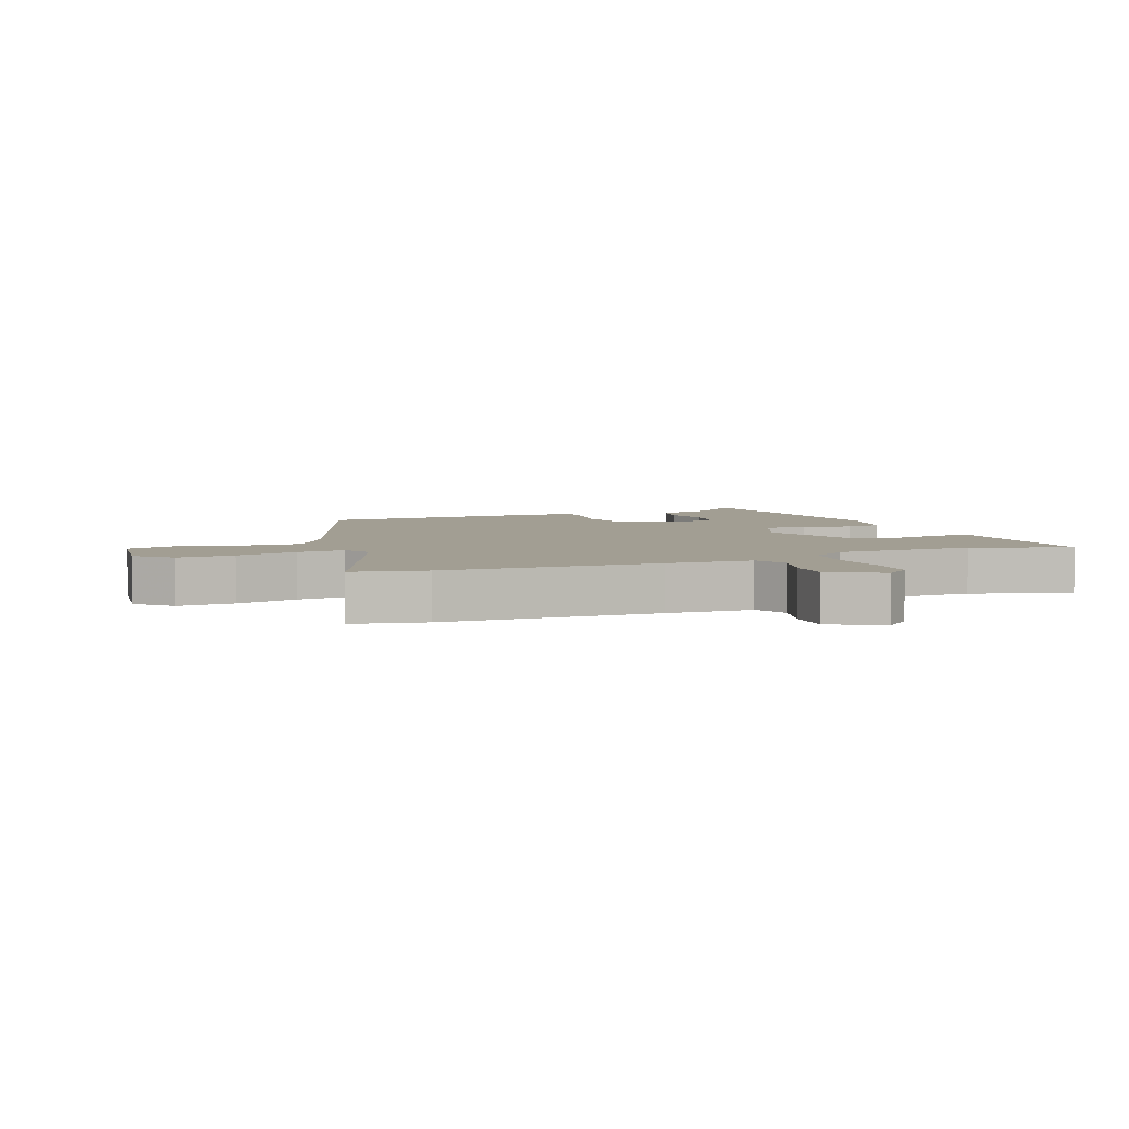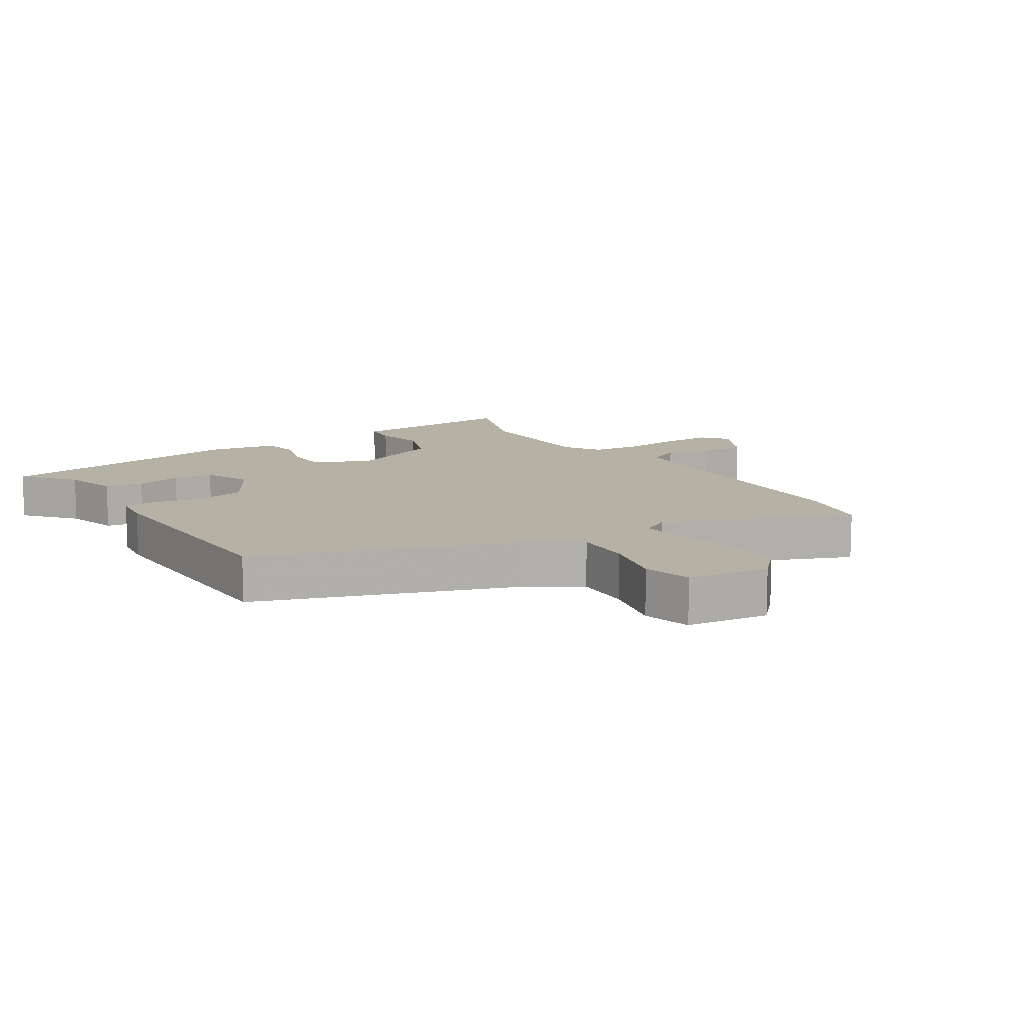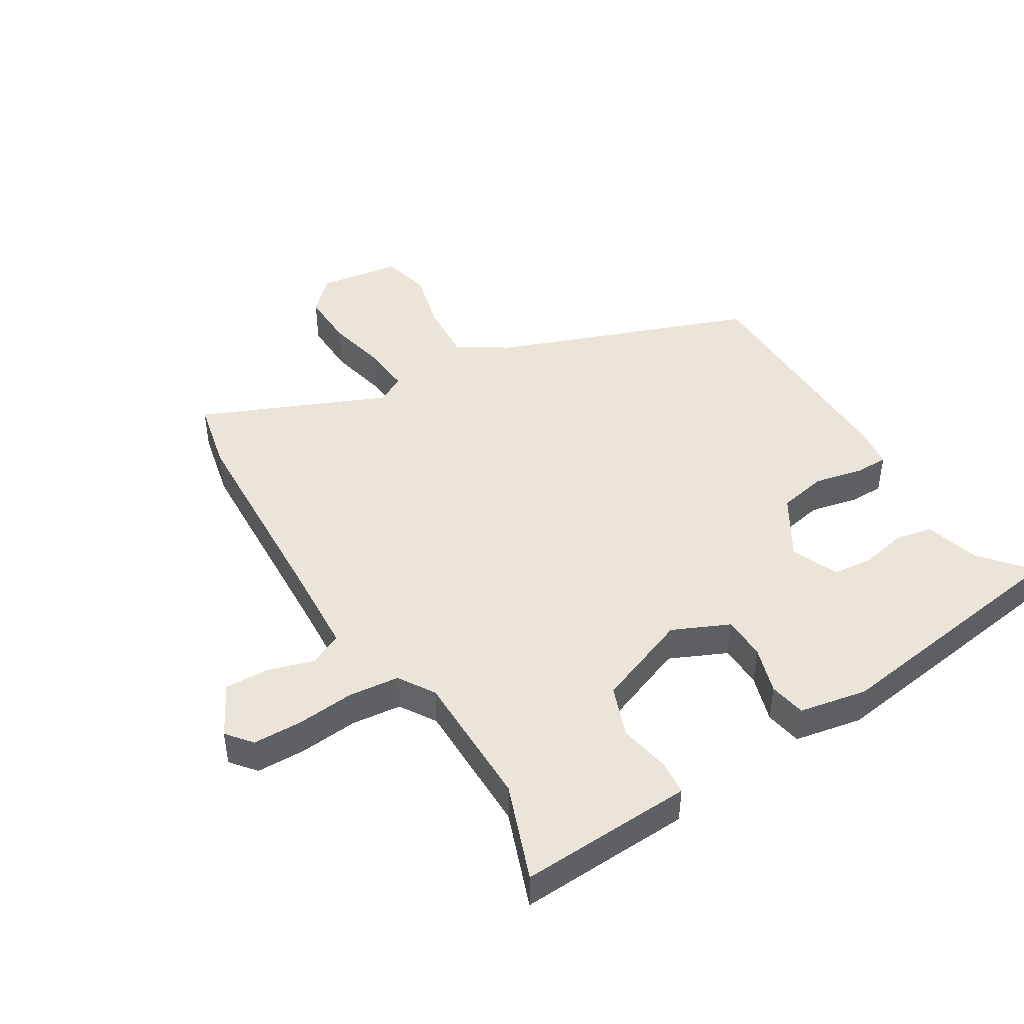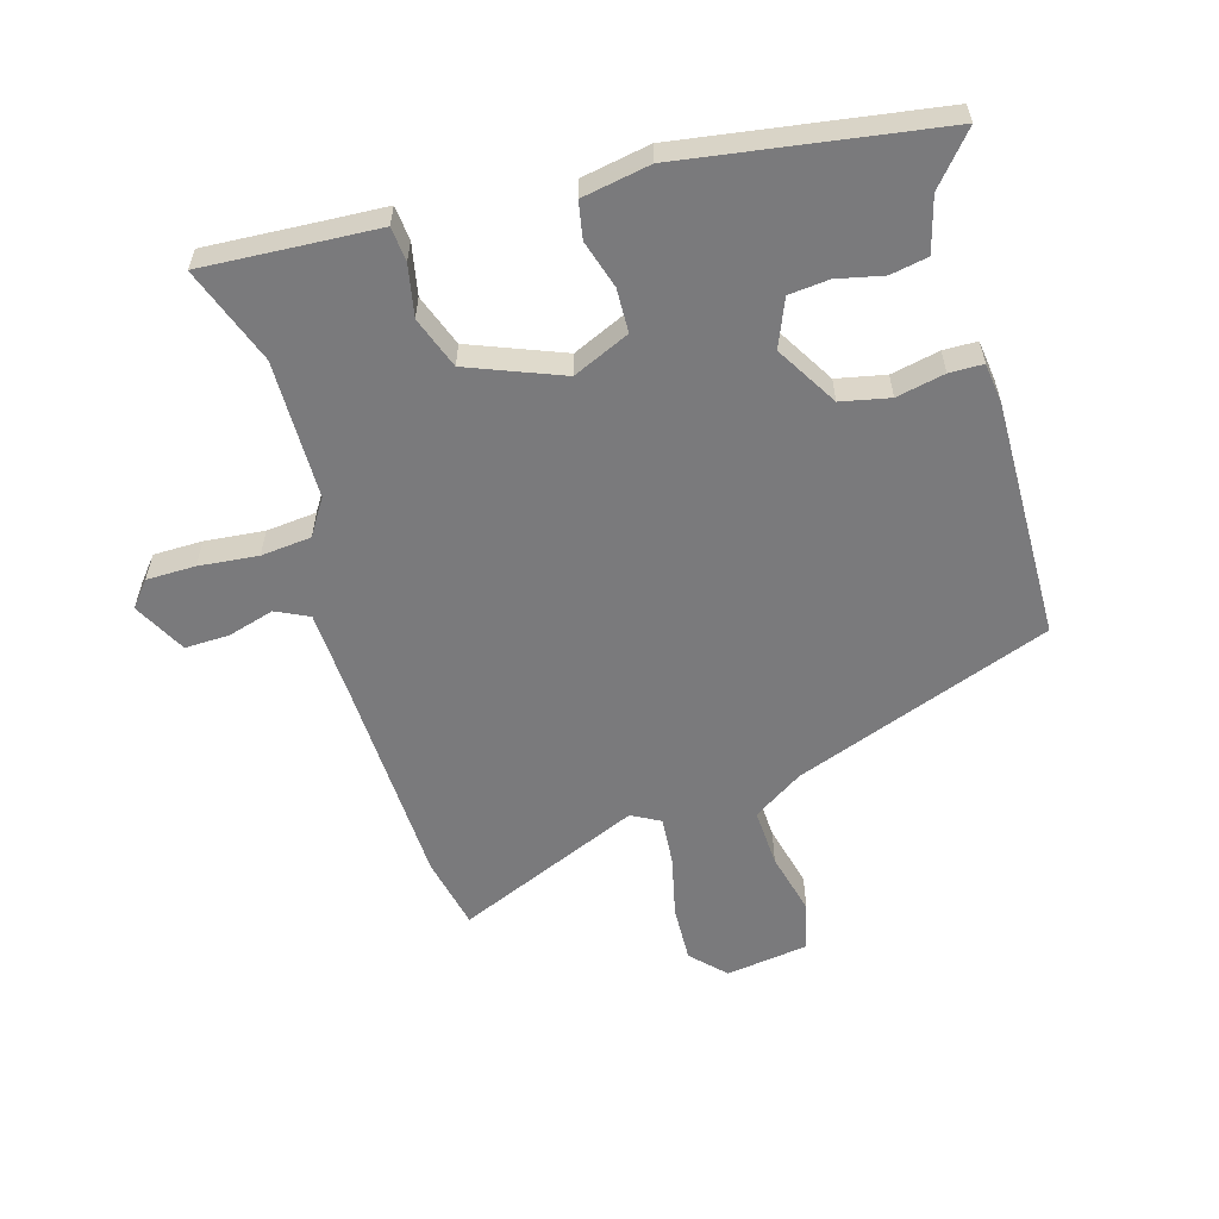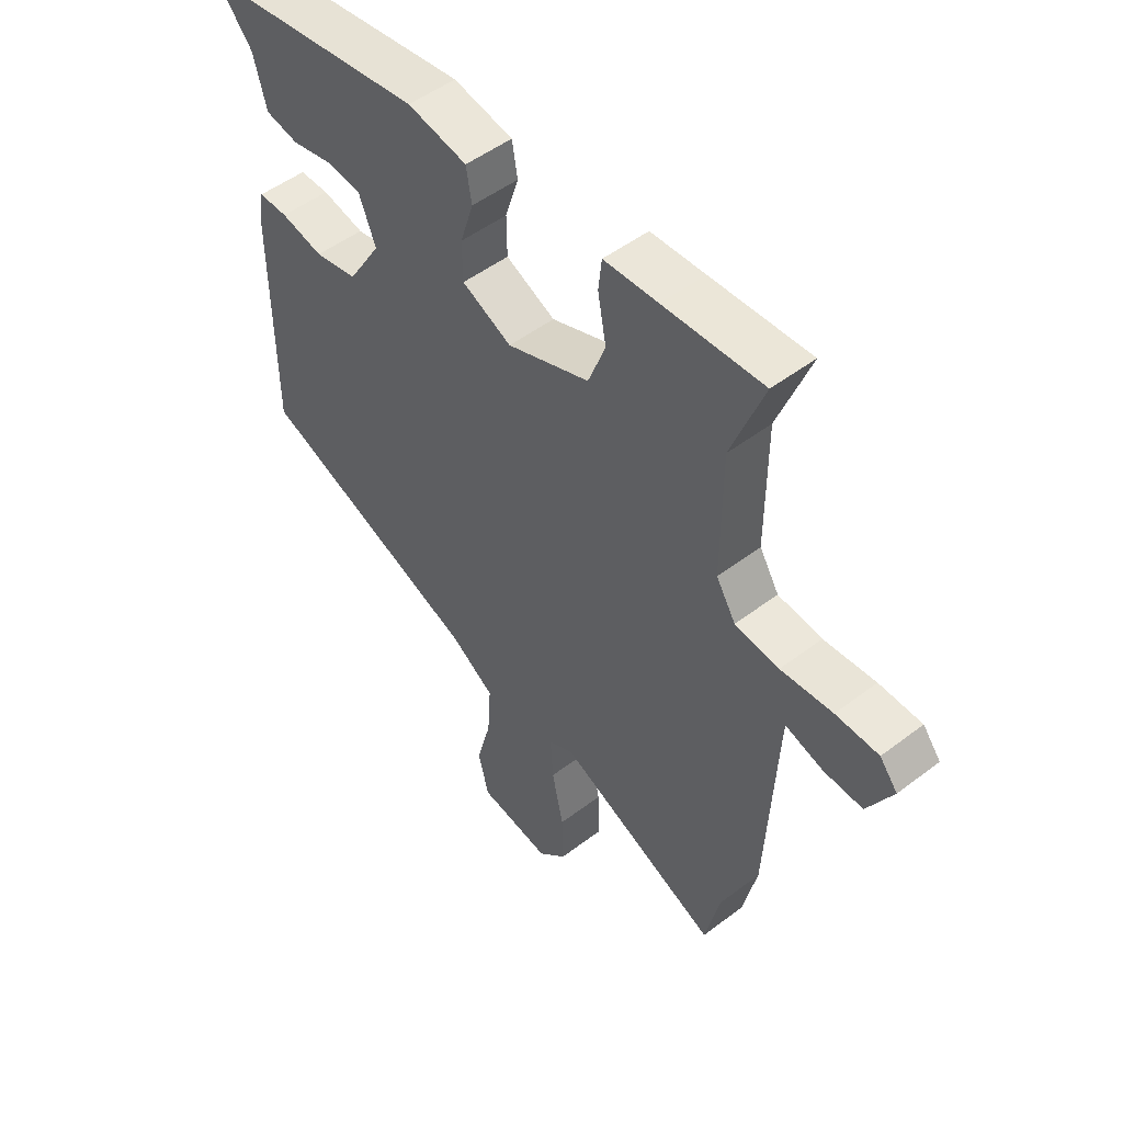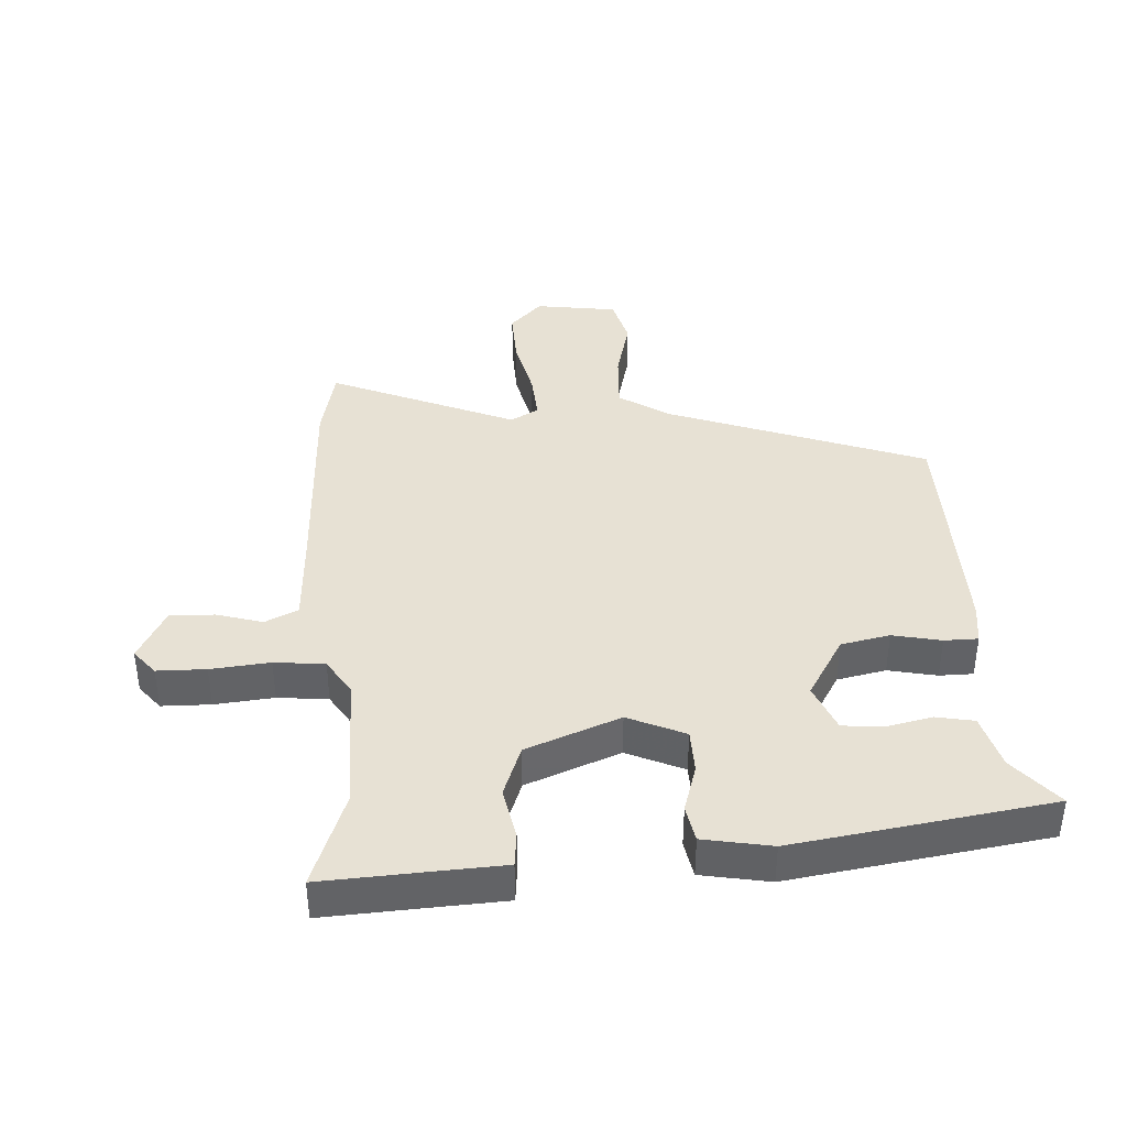
<metadata>
{"format":"obj","ext":"obj","renderer":"f3d","projection":"perspective","resolution":1024,"background":"white","views":[{"elev":5.1,"azim":-112.5,"up":"+Y"},{"elev":11.9,"azim":146.2,"up":"+Y"},{"elev":45.2,"azim":-31.8,"up":"+Y"},{"elev":-58.2,"azim":15.5,"up":"+Y"},{"elev":50.3,"azim":-129.9,"up":"+Z"},{"elev":39.6,"azim":-4.1,"up":"+Y"}]}
</metadata>
<code>
v 0.523 0.07 0.447
v 0.457 0.07 0.368
v 0.434 0.07 0.282
v 0.375 0.07 0.27
v 0.302 0.07 0.285
v 0.239 0.07 0.278
v 0.209 0.07 0.203
v 0.268 0.07 0.107
v 0.345 0.07 0.092
v 0.421 0.07 0.109
v 0.474 0.07 0.109
v 0.483 0.07 0.045
v 0.481 0.07 -0.331
v 0.078 0.07 -0.485
v 0 0.07 -0.537
v 0.006 0.07 -0.629
v 0.032 0.07 -0.728
v 0.013 0.07 -0.804
v -0.116 0.07 -0.824
v -0.167 0.07 -0.773
v -0.165 0.07 -0.684
v -0.144 0.07 -0.587
v -0.139 0.07 -0.511
v -0.184 0.07 -0.487
v -0.474 0.07 -0.614
v -0.5 0.07 -0.5
v -0.518 0.07 -0.163
v -0.527 0.07 -0.028
v -0.579 0.07 -0.004
v -0.651 0.07 -0.026
v -0.721 0.07 -0.029
v -0.766 0.07 0.053
v -0.734 0.07 0.093
v -0.657 0.07 0.095
v -0.564 0.07 0.087
v -0.485 0.07 0.096
v -0.45 0.07 0.153
v -0.451 0.07 0.371
v -0.509 0.07 0.523
v -0.331 0.07 0.515
v -0.234 0.07 0.511
v -0.228 0.07 0.457
v -0.243 0.07 0.376
v -0.212 0.07 0.295
v -0.064 0.07 0.239
v 0.025 0.07 0.28
v 0.026 0.07 0.349
v 0.002 0.07 0.424
v 0.012 0.07 0.482
v 0.119 0.07 0.503
v 0.523 0 0.447
v 0.457 0 0.368
v 0.434 0 0.282
v 0.375 0 0.27
v 0.302 0 0.285
v 0.239 0 0.278
v 0.209 0 0.203
v 0.268 0 0.107
v 0.345 0 0.092
v 0.421 0 0.109
v 0.474 0 0.109
v 0.483 0 0.045
v 0.481 0 -0.331
v 0.078 0 -0.485
v 0 0 -0.537
v 0.006 0 -0.629
v 0.032 0 -0.728
v 0.013 0 -0.804
v -0.116 0 -0.824
v -0.167 0 -0.773
v -0.165 0 -0.684
v -0.144 0 -0.587
v -0.139 0 -0.511
v -0.184 0 -0.487
v -0.474 0 -0.614
v -0.5 0 -0.5
v -0.518 0 -0.163
v -0.527 0 -0.028
v -0.579 0 -0.004
v -0.651 0 -0.026
v -0.721 0 -0.029
v -0.766 0 0.053
v -0.734 0 0.093
v -0.657 0 0.095
v -0.564 0 0.087
v -0.485 0 0.096
v -0.45 0 0.153
v -0.451 0 0.371
v -0.509 0 0.523
v -0.331 0 0.515
v -0.234 0 0.511
v -0.228 0 0.457
v -0.243 0 0.376
v -0.212 0 0.295
v -0.064 0 0.239
v 0.025 0 0.28
v 0.026 0 0.349
v 0.002 0 0.424
v 0.012 0 0.482
v 0.119 0 0.503
f 50 1 2
f 49 50 2
f 48 49 2
f 47 48 2
f 46 47 2
f 45 46 2
f 40 41 42 43
f 40 43 44
f 39 40 44
f 38 39 44
f 37 38 44 45
f 33 34 35
f 32 33 35
f 31 32 35
f 30 31 35
f 29 30 35
f 28 29 35 36
f 36 37 45
f 28 36 45
f 27 28 45
f 26 27 45
f 25 26 45
f 24 25 45
f 20 21 22
f 19 20 22
f 18 19 22
f 17 18 22
f 16 17 22
f 15 16 22 23
f 23 24 45
f 15 23 45
f 14 15 45
f 12 13 14
f 11 12 14
f 10 11 14
f 9 10 14
f 2 3 4 5
f 2 5 6
f 45 2 6
f 8 9 14
f 7 8 14 45
f 6 7 45
f 52 51 100
f 52 100 99
f 52 99 98
f 52 98 97
f 52 97 96
f 52 96 95
f 93 92 91 90
f 94 93 90
f 94 90 89
f 94 89 88
f 95 94 88 87
f 85 84 83
f 85 83 82
f 85 82 81
f 85 81 80
f 85 80 79
f 86 85 79 78
f 95 87 86
f 95 86 78
f 95 78 77
f 95 77 76
f 95 76 75
f 95 75 74
f 72 71 70
f 72 70 69
f 72 69 68
f 72 68 67
f 72 67 66
f 73 72 66 65
f 95 74 73
f 95 73 65
f 95 65 64
f 64 63 62
f 64 62 61
f 64 61 60
f 64 60 59
f 55 54 53 52
f 56 55 52
f 56 52 95
f 64 59 58
f 95 64 58 57
f 95 57 56
f 1 51 52 2
f 2 52 53 3
f 3 53 54 4
f 4 54 55 5
f 5 55 56 6
f 6 56 57 7
f 7 57 58 8
f 8 58 59 9
f 9 59 60 10
f 10 60 61 11
f 11 61 62 12
f 12 62 63 13
f 13 63 64 14
f 14 64 65 15
f 15 65 66 16
f 16 66 67 17
f 17 67 68 18
f 18 68 69 19
f 19 69 70 20
f 20 70 71 21
f 21 71 72 22
f 22 72 73 23
f 23 73 74 24
f 24 74 75 25
f 25 75 76 26
f 26 76 77 27
f 27 77 78 28
f 28 78 79 29
f 29 79 80 30
f 30 80 81 31
f 31 81 82 32
f 32 82 83 33
f 33 83 84 34
f 34 84 85 35
f 35 85 86 36
f 36 86 87 37
f 37 87 88 38
f 38 88 89 39
f 39 89 90 40
f 40 90 91 41
f 41 91 92 42
f 42 92 93 43
f 43 93 94 44
f 44 94 95 45
f 45 95 96 46
f 46 96 97 47
f 47 97 98 48
f 48 98 99 49
f 49 99 100 50
f 50 100 51 1

</code>
